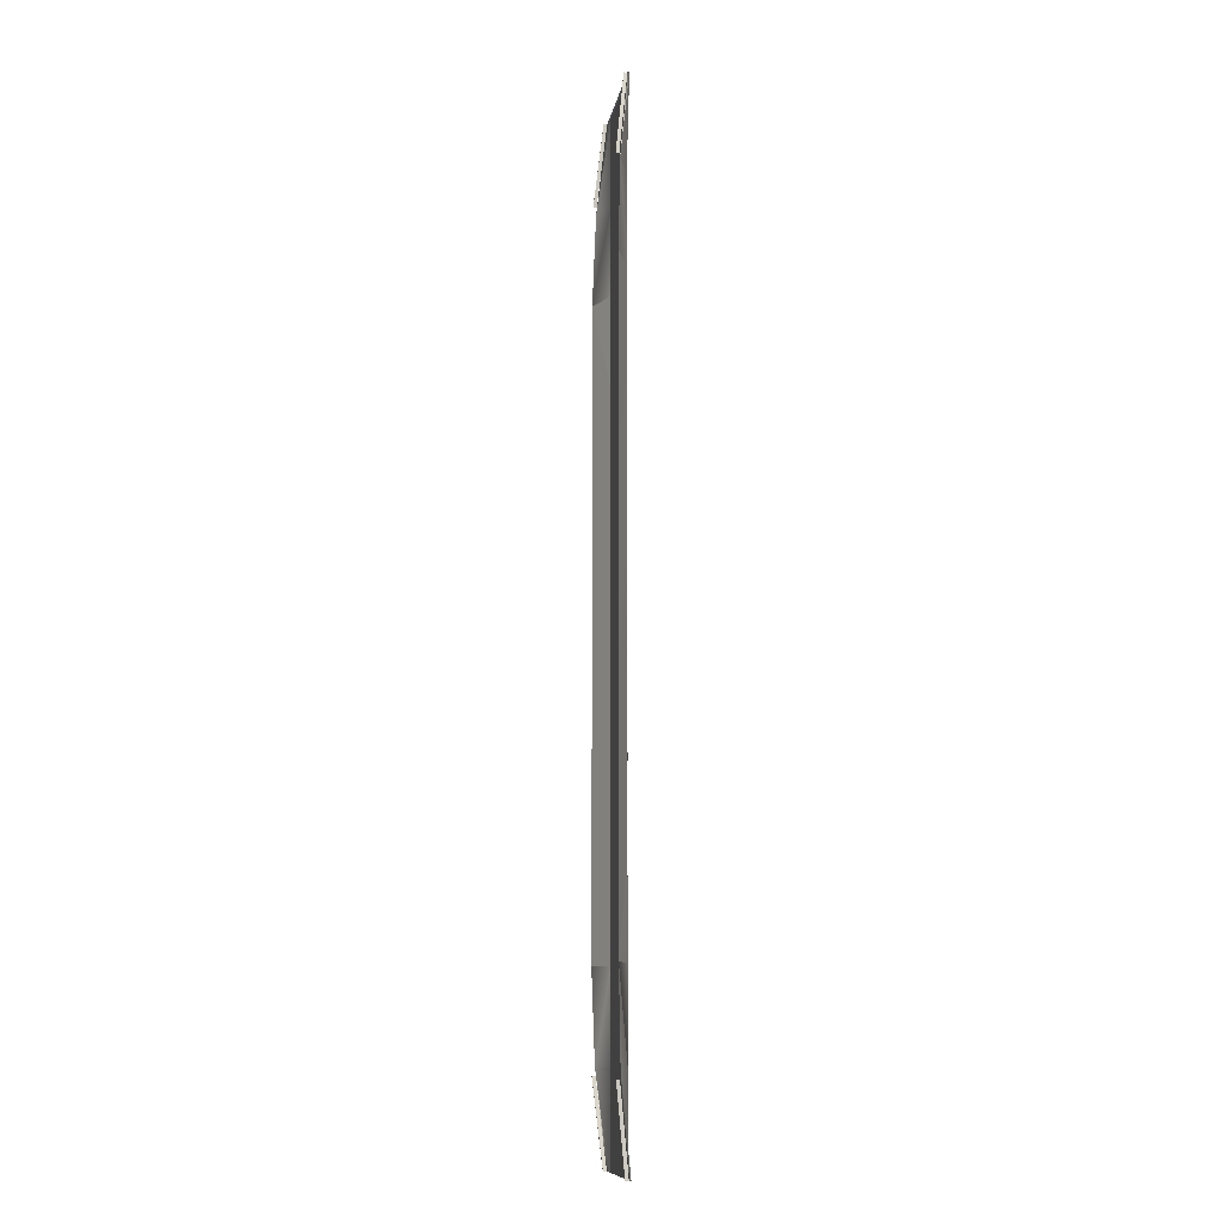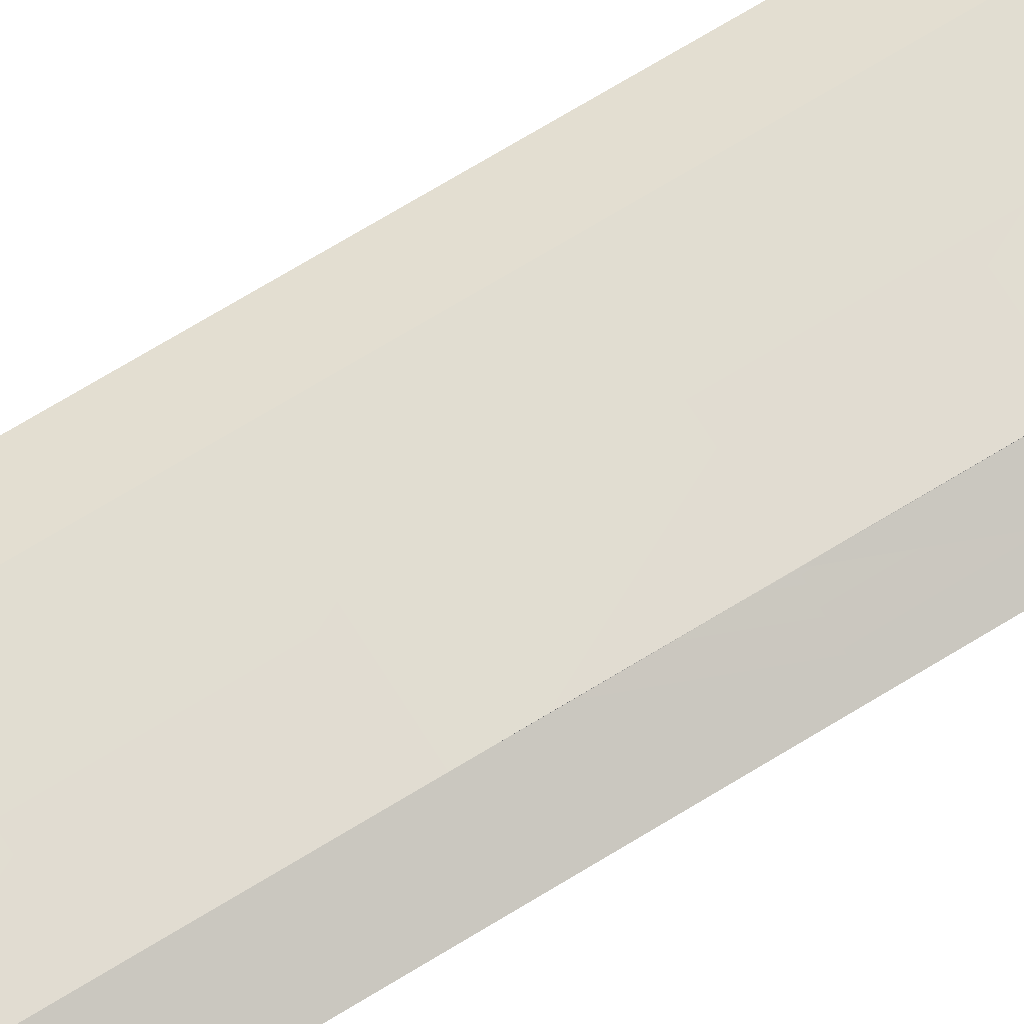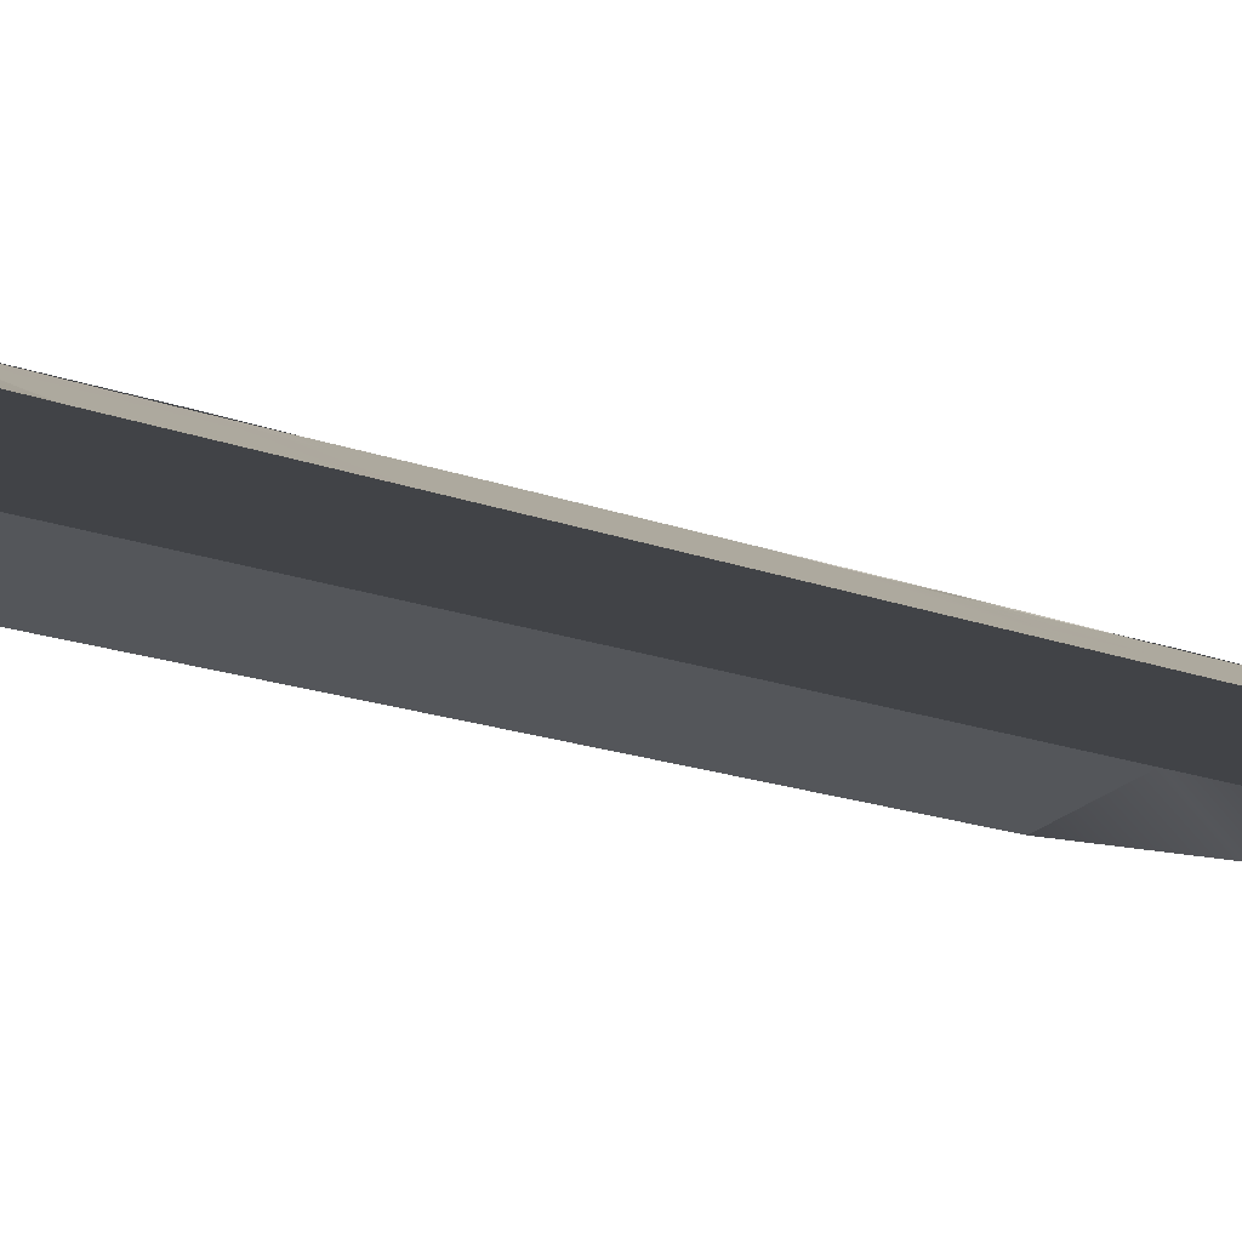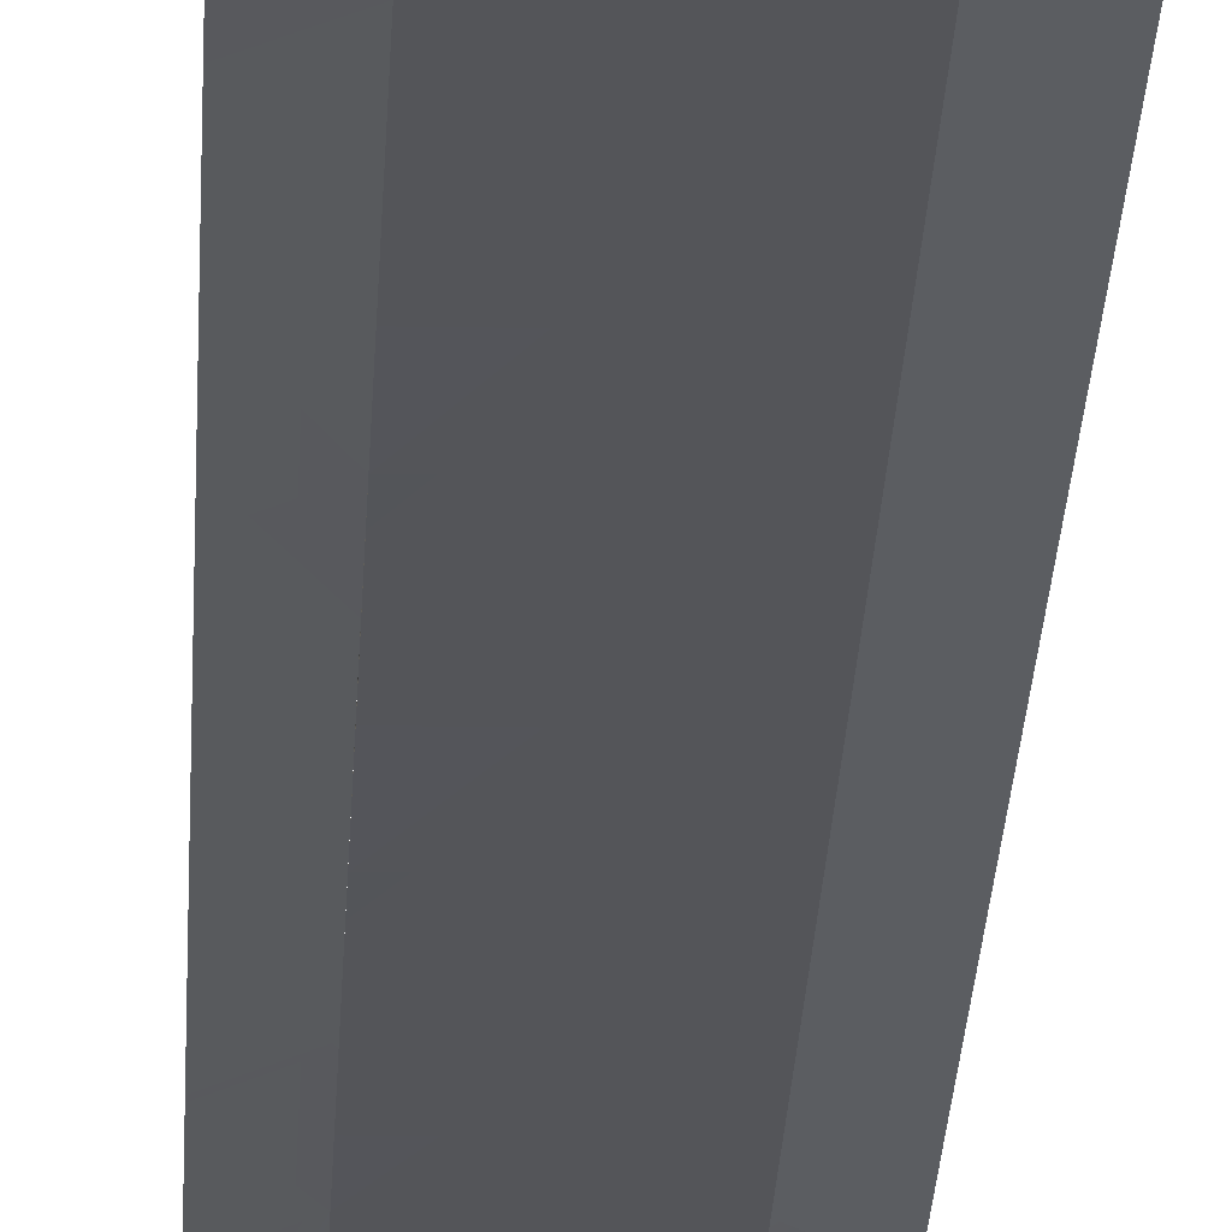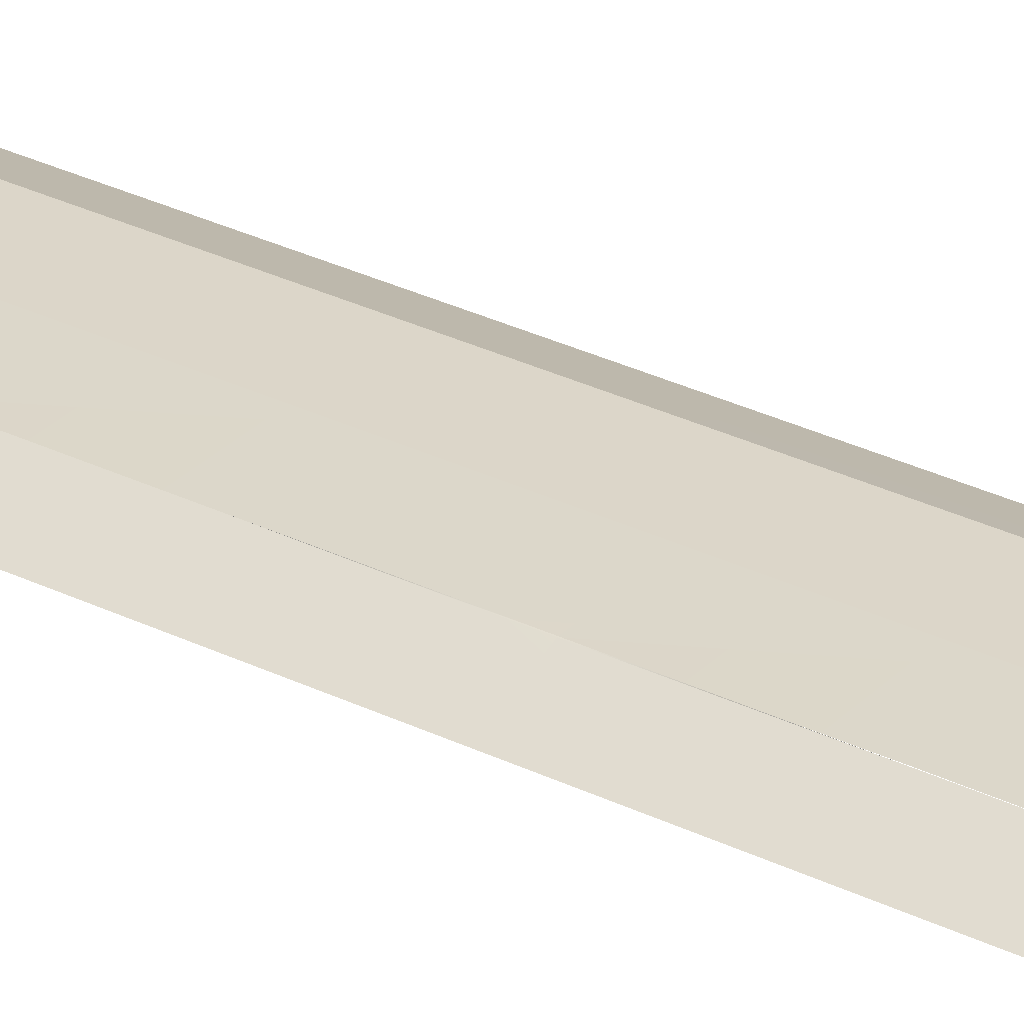
<metadata>
{"format":"obj","ext":"obj","renderer":"f3d","projection":"perspective","resolution":1024,"background":"white","views":[{"elev":-10.9,"azim":80.8,"up":"+Z"},{"elev":68.8,"azim":58.2,"up":"+Y"},{"elev":-7.2,"azim":29.1,"up":"+Y"},{"elev":-24.8,"azim":177.5,"up":"+Y"},{"elev":30.3,"azim":125.6,"up":"+Y"}]}
</metadata>
<code>
v  -3 0.6003 32
v  -3 0.6003 26.18
v  -4.575 -0.0778 26.18
v  -4 0.6001 32
v  -3 0.6003 20.36
v  -5 -0.2497 20.36
v  -3 0.6003 -20.36
v  -3 0.6003 -26.18
v  -4.575 -0.0778 -26.18
v  -5 -0.2247 -20.36
v  -3 0.6003 -32
v  -4 0.6001 -32
v  -4 0.5001 32
v  -3 0.5003 32
v  -3 0.5262 32
v  4 0.6001 32
v  3 0.6003 32
v  3 0.5744 32
v  4.575 -0.0778 26.18
v  4 0.5001 32
v  5 -0.2247 20.36
v  3 0.5753 8.727
v  3 0.5003 2.909
v  3 0.6003 2.909
v  3 0.5753 -2.909
v  3 0.6003 -2.909
v  3 0.5878 -8.727
v  4.575 -0.0778 -26.18
v  4 0.5001 -32
v  4 0.6001 -32
v  3 0.5003 -32
v  3 0.5262 -32
v  -3 0.5744 -32
v  -4 0.5001 -32
v  -3 0.6003 14.55
v  -5 -0.2247 14.55
v  -3 0.6003 8.727
v  -5 -0.2247 8.727
v  -3 0.6003 2.909
v  -5 -0.2247 2.909
v  -3 0.6003 -2.909
v  -5 -0.2247 -2.909
v  -3 0.6003 -8.727
v  -5 -0.2247 -8.727
v  -3 0.6003 -14.55
v  -5 -0.2247 -14.55
v  5 -0.2497 -20.36
v  3 0.6003 -20.36
v  3 0.5878 -14.55
v  5 -0.2247 -14.55
v  5 -0.2247 -8.727
v  5 -0.2247 -2.909
v  5 -0.2247 2.909
v  3 0.6003 8.727
v  5 -0.2247 8.727
v  3 0.5836 14.55
v  5 -0.2247 14.55
v  3 0.5878 20.36
v  3 0.6003 26.18
v  0.0001 0.625 26.18
v  0.0001 0.625 32
v  0.0001 0.625 20.36
v  3 0.6003 14.55
v  0.0001 0.625 14.55
v  0.0001 0.625 8.727
v  3 0.6003 2.909
v  0.0001 0.625 2.909
v  0.0001 0.625 -2.909
v  3 0.6003 -8.727
v  0.0001 0.625 -8.727
v  0.0001 0.625 -14.55
v  0.0001 0.625 -20.36
v  3 0.6003 -26.18
v  0.0001 0.625 -26.18
v  3 0.6003 -32
v  0.0001 0.625 -32
v  3 0.5003 32
v  0.0001 0.5561 32
v  0.0001 0.5061 32
v  -3 0.5003 -32
v  0.0001 0.5561 -32
v  0.0001 0.5061 -32
v  3.776 0.2801 32
v  3.776 0.5001 32
v  4.352 -0.0755 26.67
v  4.316 -0.2955 26.67
v  3.776 0.5001 -32
v  3.776 0.2801 -32
v  4.316 -0.2955 -26.67
v  4.352 -0.0755 -26.67
v  3.849 0.2801 32
v  4.388 -0.2955 26.67
v  3.849 0.2801 -32
v  4.388 -0.2955 -26.67
v  3.849 0.5001 32
v  3.849 0.5001 -32
v  -3.849 0.2801 32
v  -3.849 0.5 32
v  -4.352 -0.0756 26.67
v  -4.388 -0.2955 26.67
v  -3.849 0.5 -32
v  -3.849 0.2801 -32
v  -4.388 -0.2955 -26.67
v  -4.352 -0.0756 -26.67
v  -3.777 0.2801 32
v  -4.316 -0.2955 26.67
v  -3.777 0.2801 -32
v  -4.316 -0.2955 -26.67
v  -3.777 0.5 32
v  -3.777 0.5 -32
g Ground_NoCom006
f 1 2 3
f 3 4 1
f 2 5 6
f 6 3 2
f 7 8 9
f 9 10 7
f 8 11 12
f 12 9 8
f 13 14 15
f 16 17 18
f 19 16 20
f 19 21 21
f 22 23 24
f 23 25 26
f 26 24 23
f 27 26 25
f 28 29 30
f 29 31 32
f 12 11 33
f 9 12 34
f 3 13 4
f 6 5 35
f 35 36 6
f 36 35 37
f 37 38 36
f 38 37 39
f 39 40 38
f 40 39 41
f 41 42 40
f 42 41 43
f 43 44 42
f 44 43 45
f 45 46 44
f 46 45 7
f 7 10 46
f 47 48 49
f 49 50 47
f 50 49 27
f 27 51 50
f 51 27 25
f 25 52 51
f 52 25 24
f 24 53 52
f 53 24 54
f 54 55 53
f 55 54 56
f 56 57 55
f 57 56 58
f 58 21 57
f 17 59 60
f 60 61 17
f 59 58 62
f 62 60 59
f 58 63 64
f 64 62 58
f 63 22 65
f 65 64 63
f 22 66 67
f 67 65 22
f 66 25 68
f 68 67 66
f 25 69 70
f 70 68 25
f 69 49 71
f 71 70 69
f 49 48 72
f 72 71 49
f 48 73 74
f 74 72 48
f 73 75 76
f 76 74 73
f 77 18 78
f 78 79 77
f 1 15 78
f 78 61 1
f 80 33 81
f 81 82 80
f 75 32 81
f 81 76 75
f 18 17 61
f 61 78 18
f 81 32 31
f 31 82 81
f 16 19 59
f 59 17 16
f 19 21 58
f 58 59 19
f 47 28 73
f 73 48 47
f 28 30 75
f 75 73 28
f 20 16 18
f 18 77 20
f 30 29 32
f 32 75 30
f 61 60 2
f 2 1 61
f 60 62 5
f 5 2 60
f 62 64 35
f 35 5 62
f 64 65 37
f 37 35 64
f 65 67 39
f 39 37 65
f 67 68 41
f 41 39 67
f 68 70 43
f 43 41 68
f 70 71 45
f 45 43 70
f 71 72 7
f 7 45 71
f 72 74 8
f 8 7 72
f 74 76 11
f 11 8 74
f 78 15 14
f 14 79 78
f 33 11 76
f 76 81 33
f 4 13 15
f 15 1 4
f 34 12 33
f 33 80 34
f 83 84 85
f 85 86 83
f 87 88 89
f 89 90 87
f 91 83 86
f 86 92 91
f 88 93 94
f 94 89 88
f 95 91 92
f 92 85 95
f 93 96 90
f 90 94 93
f 97 98 99
f 99 100 97
f 101 102 103
f 103 104 101
f 105 97 100
f 100 106 105
f 102 107 108
f 108 103 102
f 109 105 106
f 106 99 109
f 107 110 104
f 104 108 107

</code>
